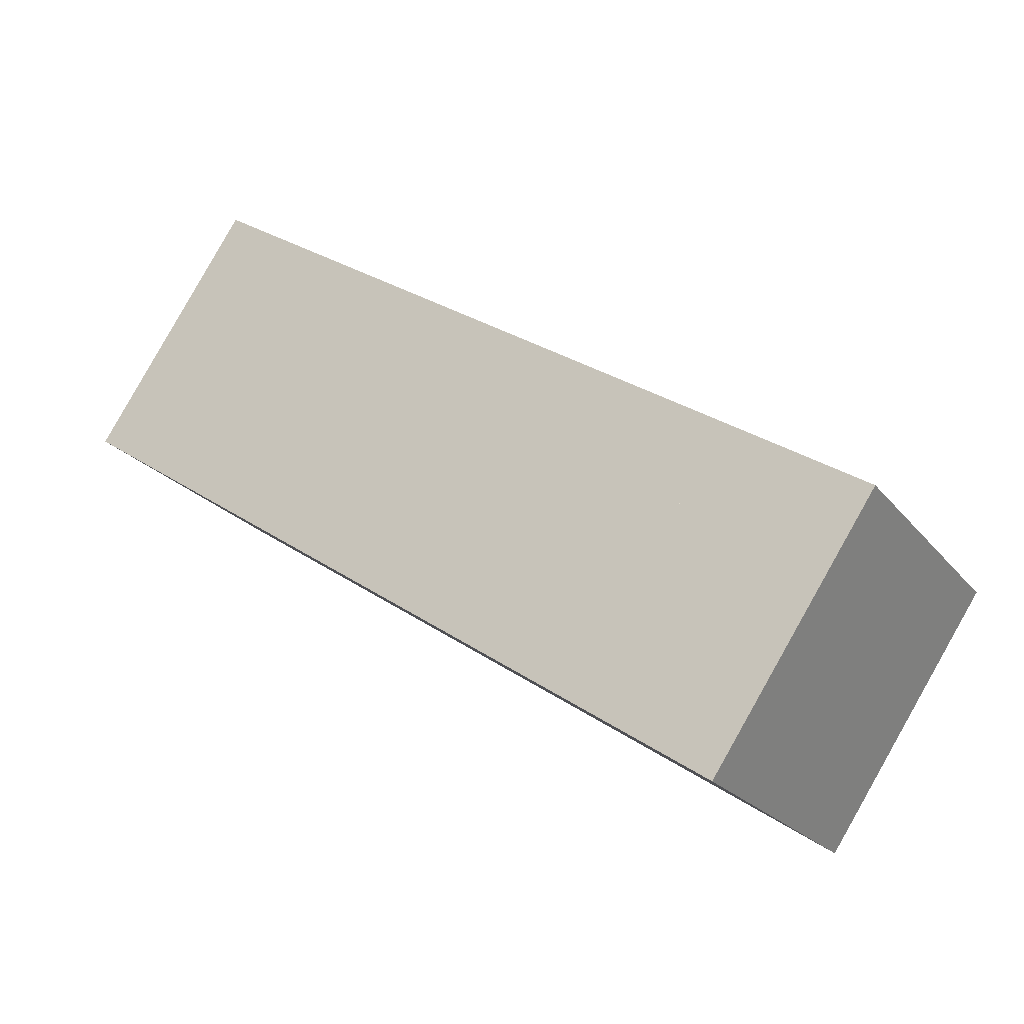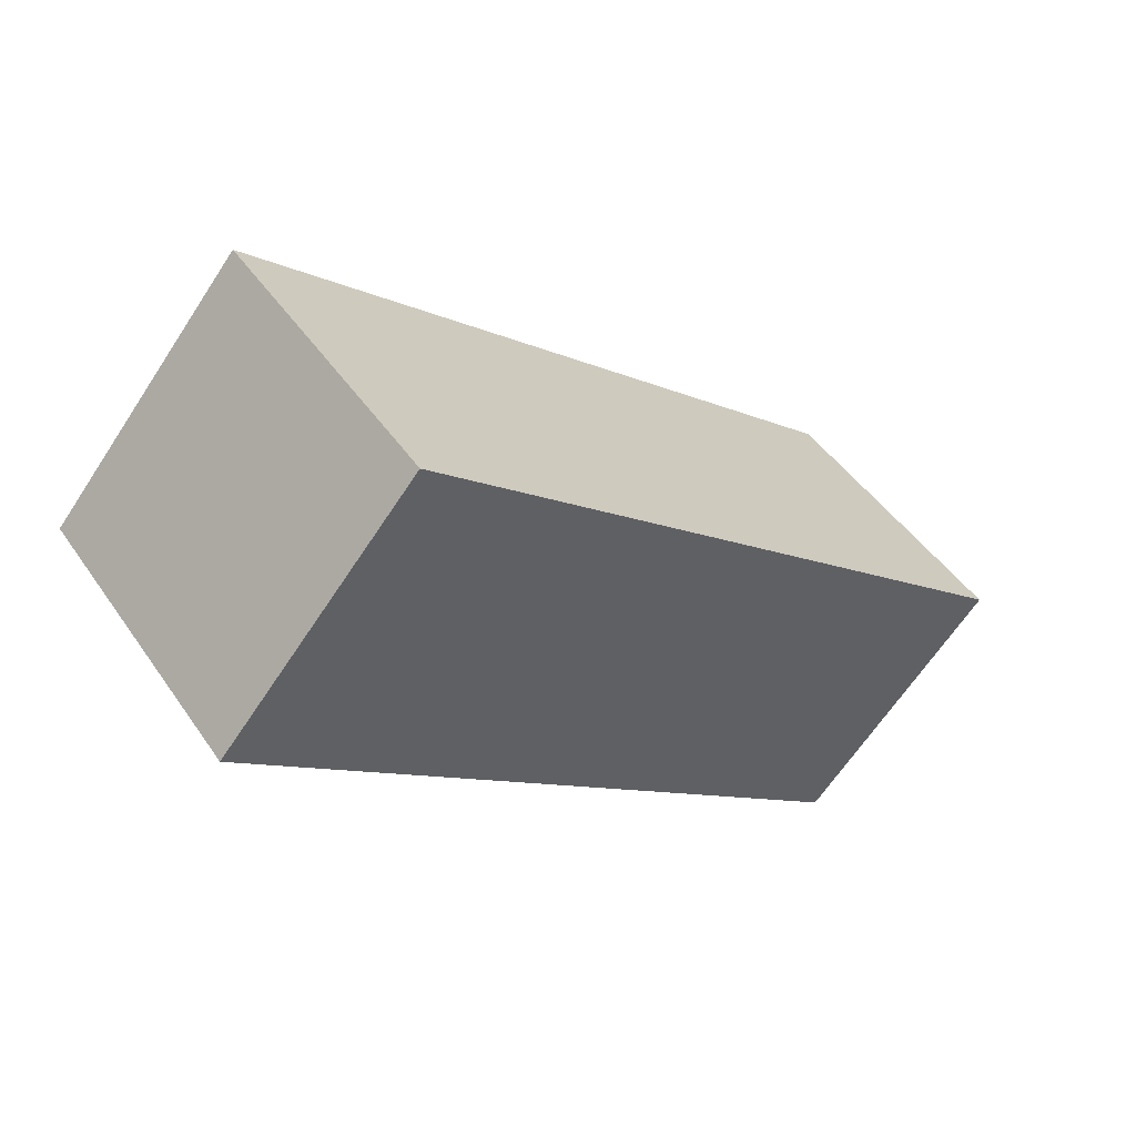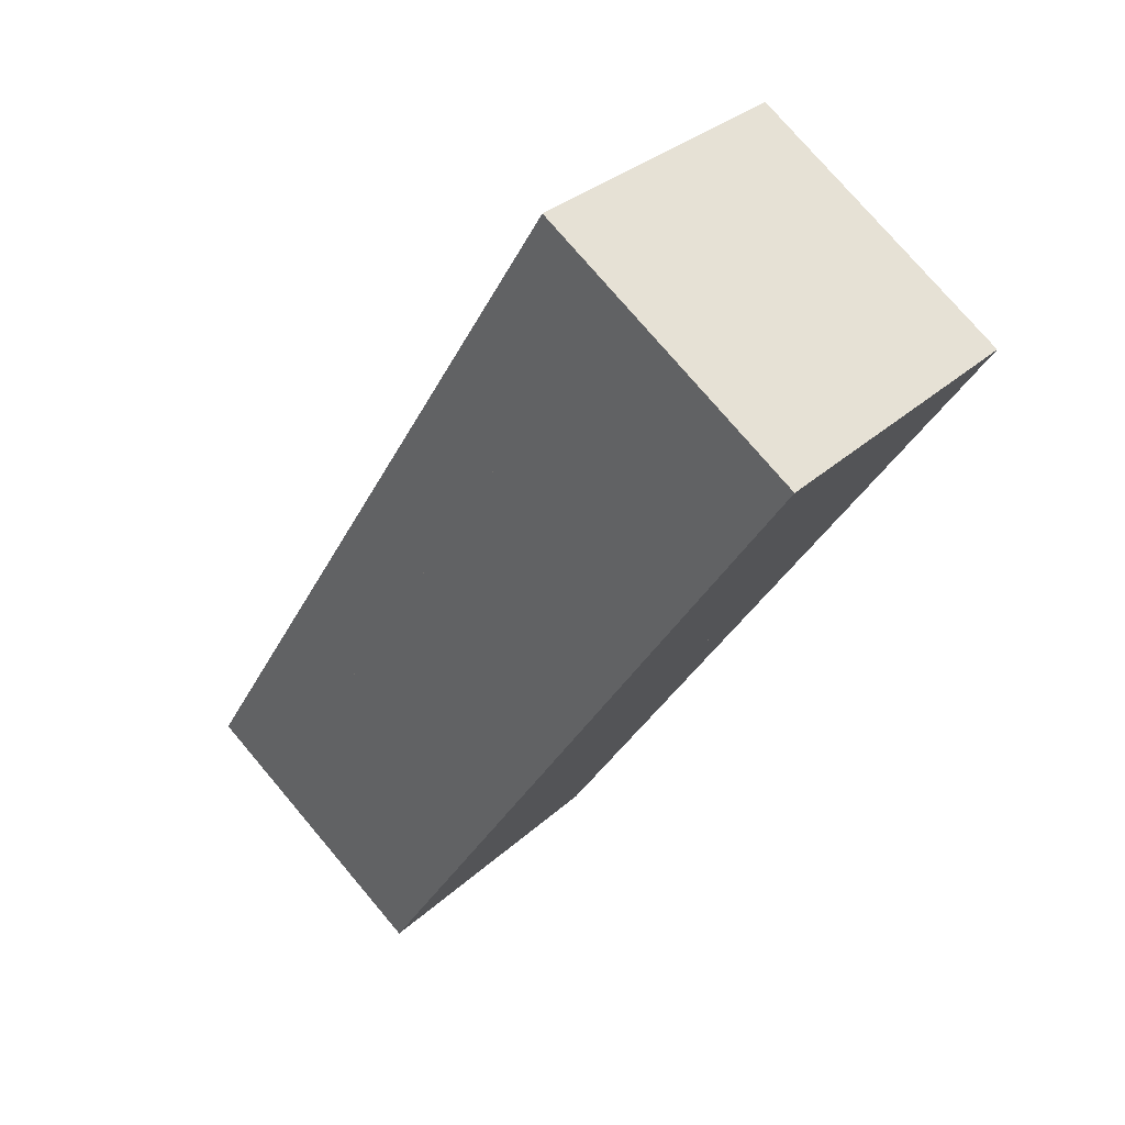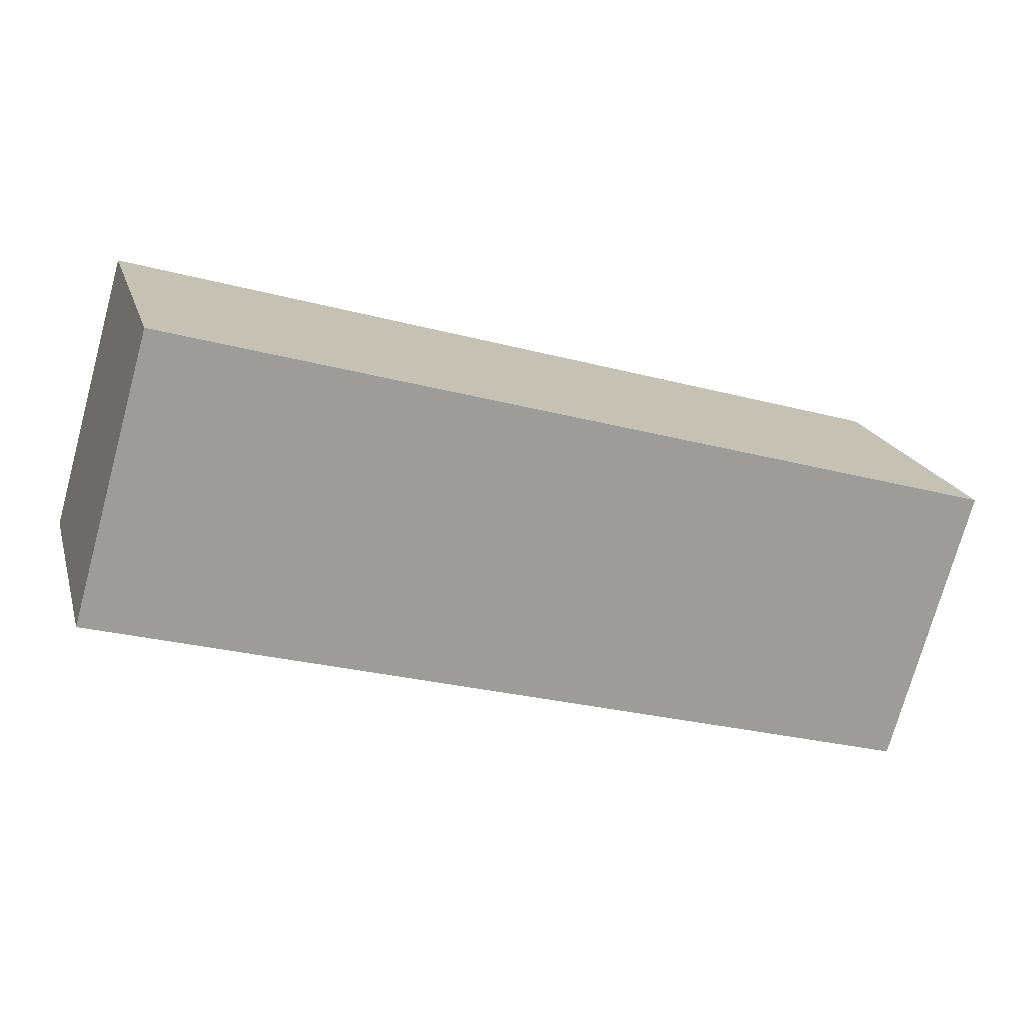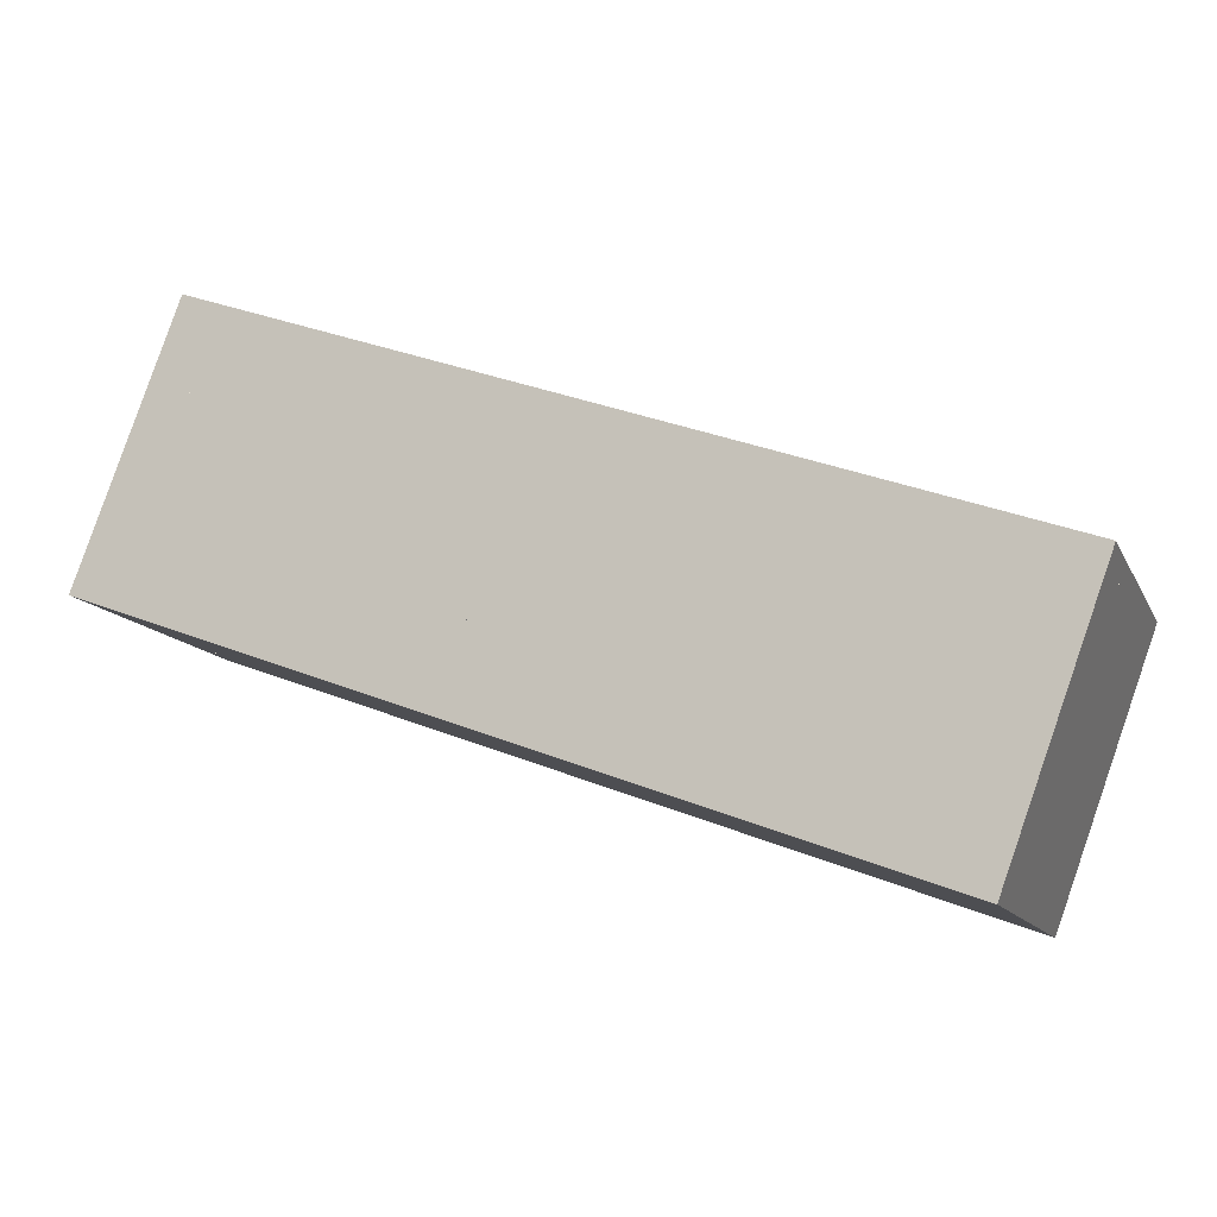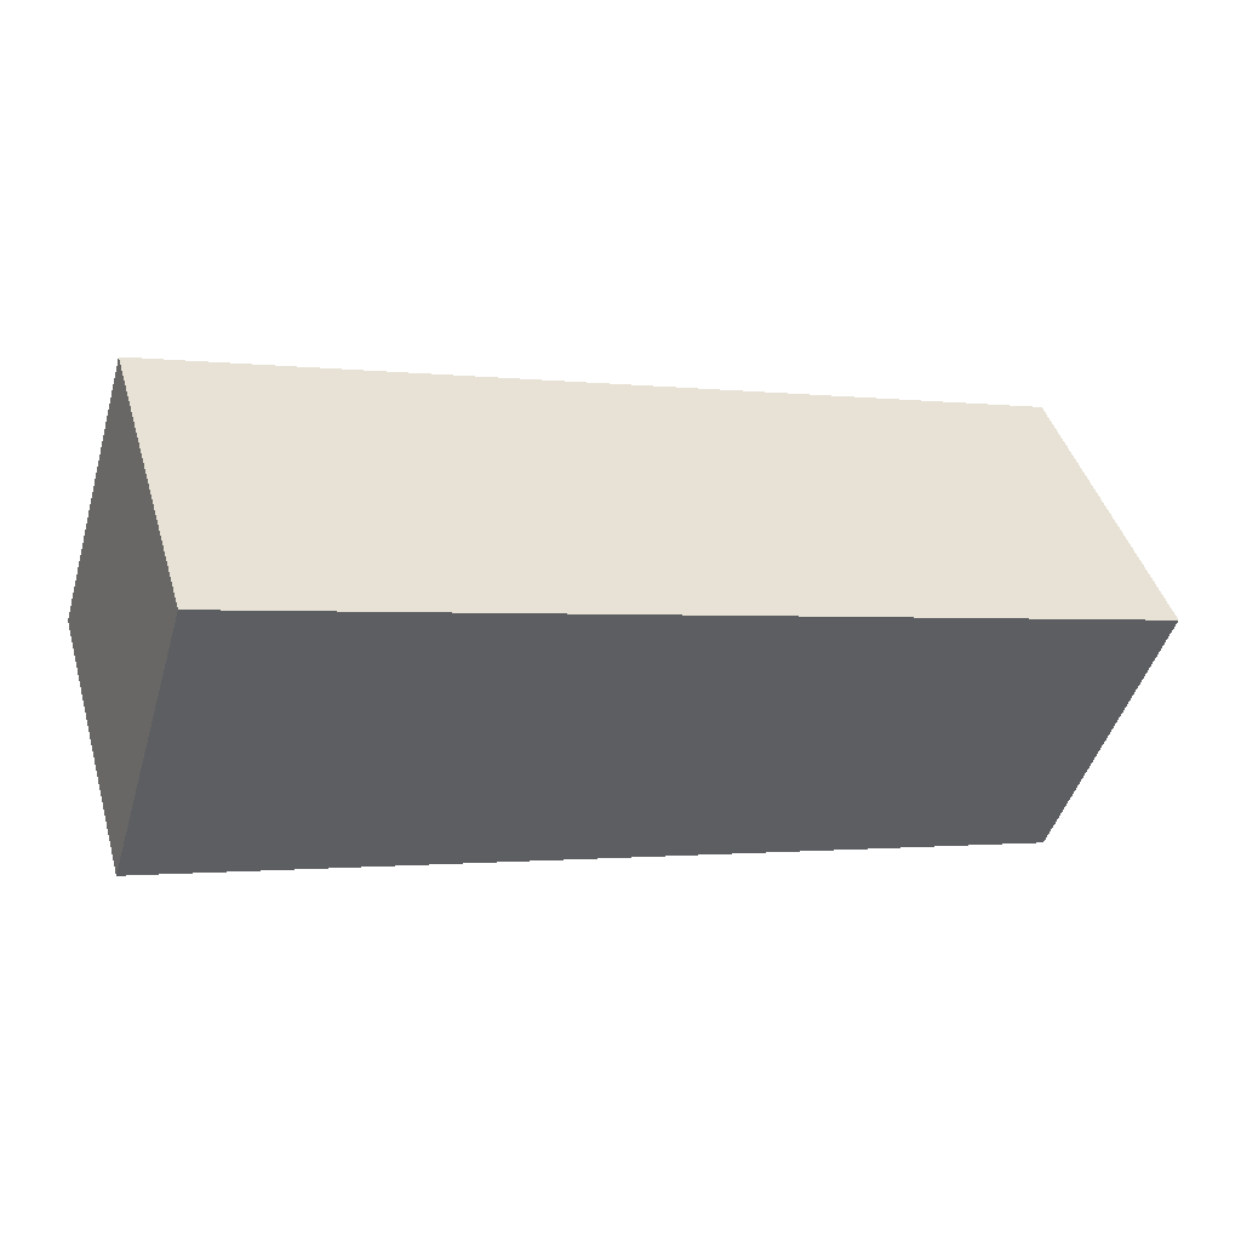
<metadata>
{"format":"obj","ext":"obj","renderer":"f3d","projection":"perspective","resolution":1024,"background":"white","views":[{"elev":30.5,"azim":-135.9,"up":"+Z"},{"elev":-8.9,"azim":128.2,"up":"+Z"},{"elev":-33.8,"azim":-113.4,"up":"+Y"},{"elev":-27.5,"azim":157.9,"up":"+Z"},{"elev":35.1,"azim":-152.3,"up":"+Y"},{"elev":-1.2,"azim":-24.0,"up":"+Z"}]}
</metadata>
<code>
o Cube.001
v -0.25 -0.3536 0
v -0.25 0 -0.3536
v 1.25 0 -0.3536
v 1.25 -0.3536 0
v -0.25 0 0.3536
v -0.25 0.3536 0
v 1.25 0.3536 0
v 1.25 0 0.3536
f 6 2 1
f 7 3 2
f 8 4 3
f 5 1 4
f 2 3 4
f 7 6 5
f 5 6 1
f 6 7 2
f 7 8 3
f 8 5 4
f 1 2 4
f 8 7 5
o Cube.002
v 0 -0.08839 0
v 0 0 -0.08839
v 1.25 0 -0.08839
v 1.25 -0.08839 0
v 0 0 0.08839
v 0 0.08839 0
v 1.25 0.08839 0
v 1.25 0 0.08839
f 14 10 9
f 15 11 10
f 16 12 11
f 13 9 12
f 10 11 12
f 15 14 13
f 13 14 9
f 14 15 10
f 15 16 11
f 16 13 12
f 9 10 12
f 16 15 13
o Cube
v 1.25 -0.25 -0.1036
v 1.25 -0.25 0.1036
v -0.25 -0.25 0.1036
v -0.25 -0.25 -0.1036
v -0.25 -0.1036 -0.25
v 1.25 -0.1036 -0.25
v 1.25 -0.1036 0.25
v -0.25 -0.1036 0.25
v -0.25 0.1036 -0.25
v 1.25 0.1036 -0.25
v 1.25 0.02589 -0.0625
v 1.25 0 -0.08839
v 1.25 -0.08839 0
v 1.25 -0.02589 0.0625
v 1.25 0.1036 0.25
v -0.25 0.1036 0.25
v -0.25 0.25 -0.1036
v 1.25 0.25 -0.1036
v 1.25 0.25 0.1036
v 1.25 0 0.08839
v 1.25 0.08839 0
v -0.25 0.25 0.1036
v 0 0 0.08839
v 0 -0.08839 0
v 0 0 -0.08839
v 0 0.08839 0
f 18 19 20
f 21 22 17
f 29 17 22
f 24 19 18
f 26 22 21
f 23 31 32
f 33 34 26
f 36 37 35
f 35 38 32
f 21 20 19
f 38 35 34
f 40 41 42
f 30 29 40
f 36 39 42
f 41 28 27
f 28 41 40
f 17 18 20
f 20 21 17
f 30 23 18
f 26 27 28
f 29 30 18
f 29 22 28
f 25 26 21
f 29 18 17
f 22 26 28
f 23 24 18
f 24 23 32
f 25 33 26
f 27 26 34
f 23 30 36
f 37 27 34
f 33 25 21
f 31 35 32
f 37 34 35
f 31 23 36
f 31 36 35
f 32 38 33
f 19 24 32
f 33 38 34
f 21 19 33
f 39 40 42
f 19 32 33
f 36 30 39
f 37 36 42
f 27 37 42
f 30 40 39
f 29 28 40
f 42 41 27

</code>
